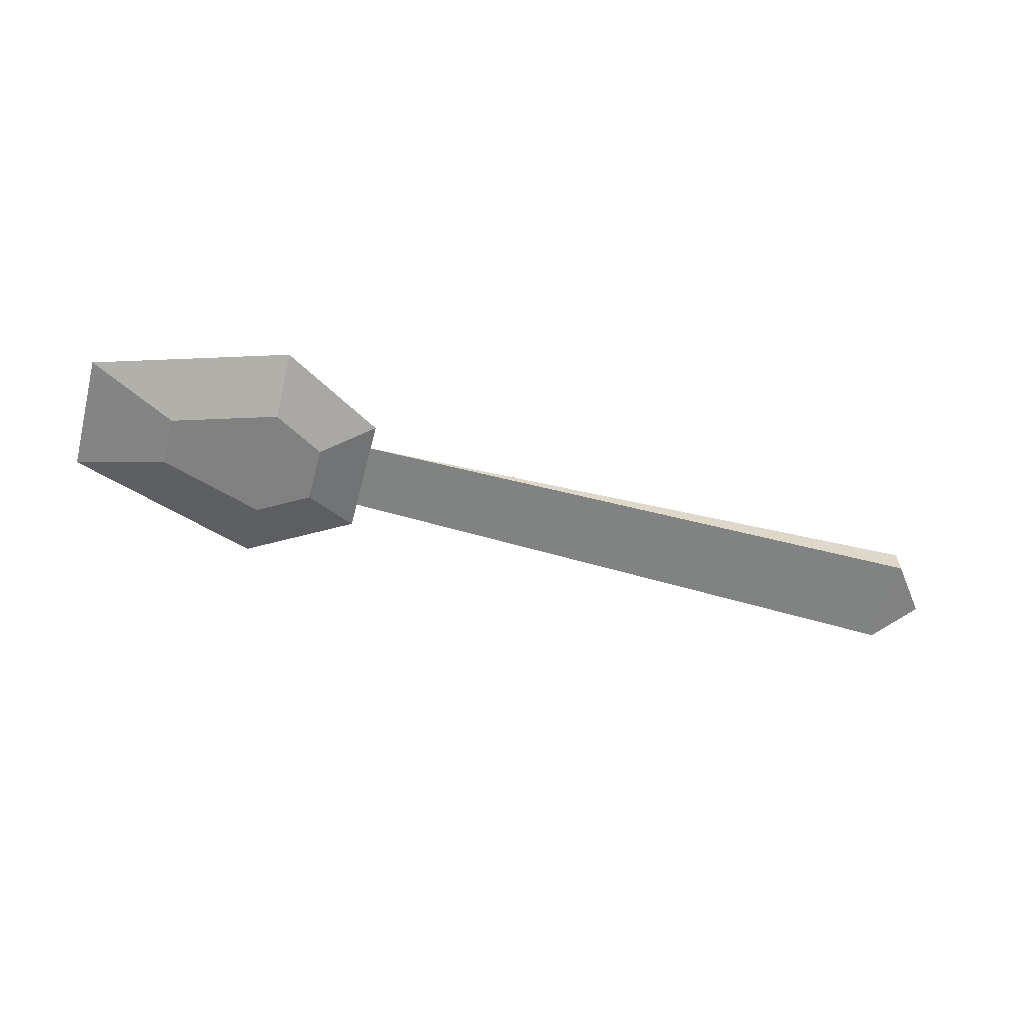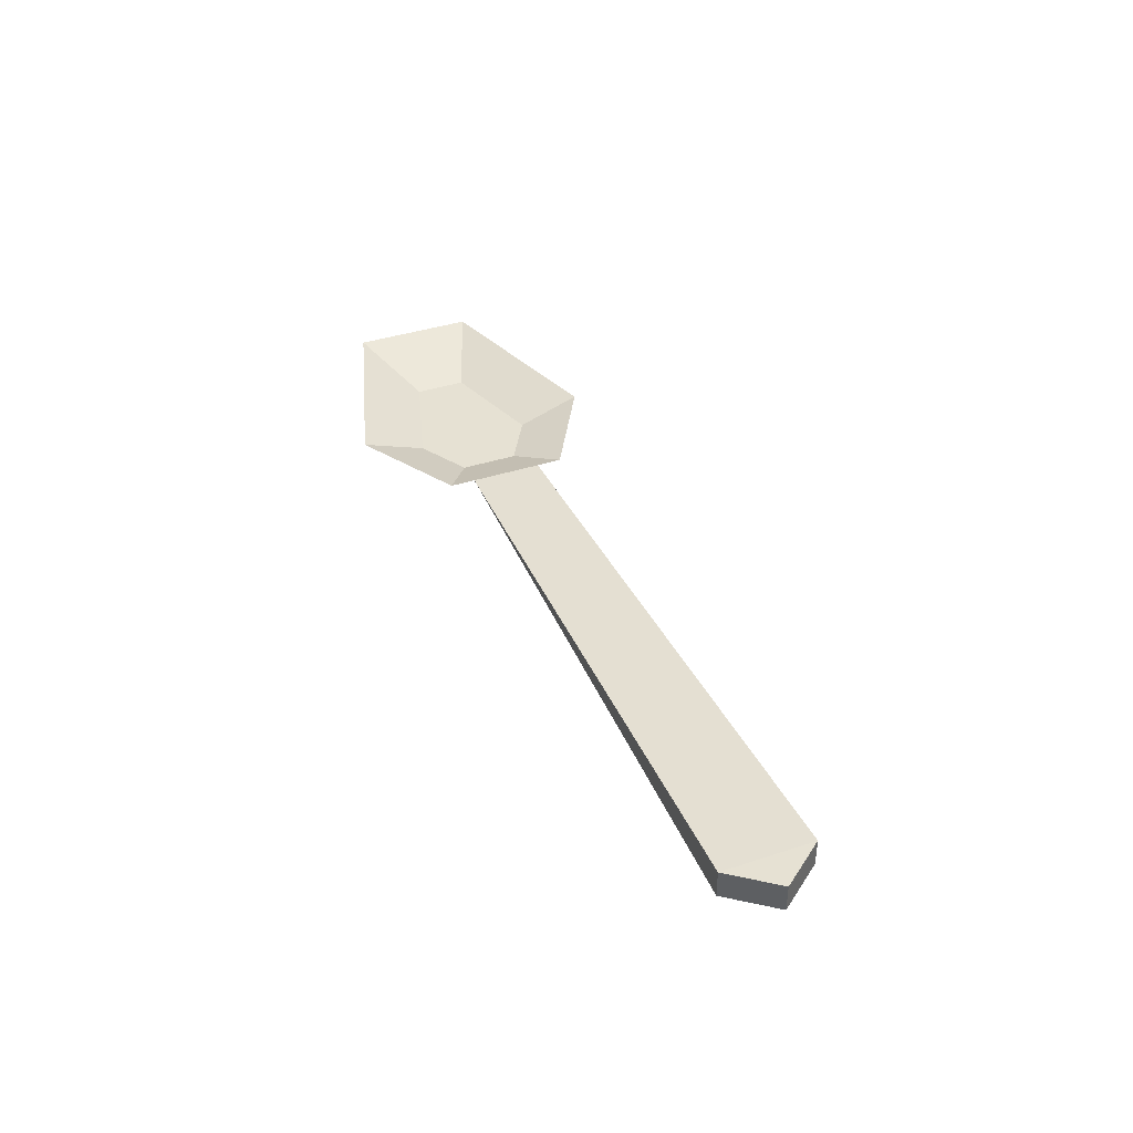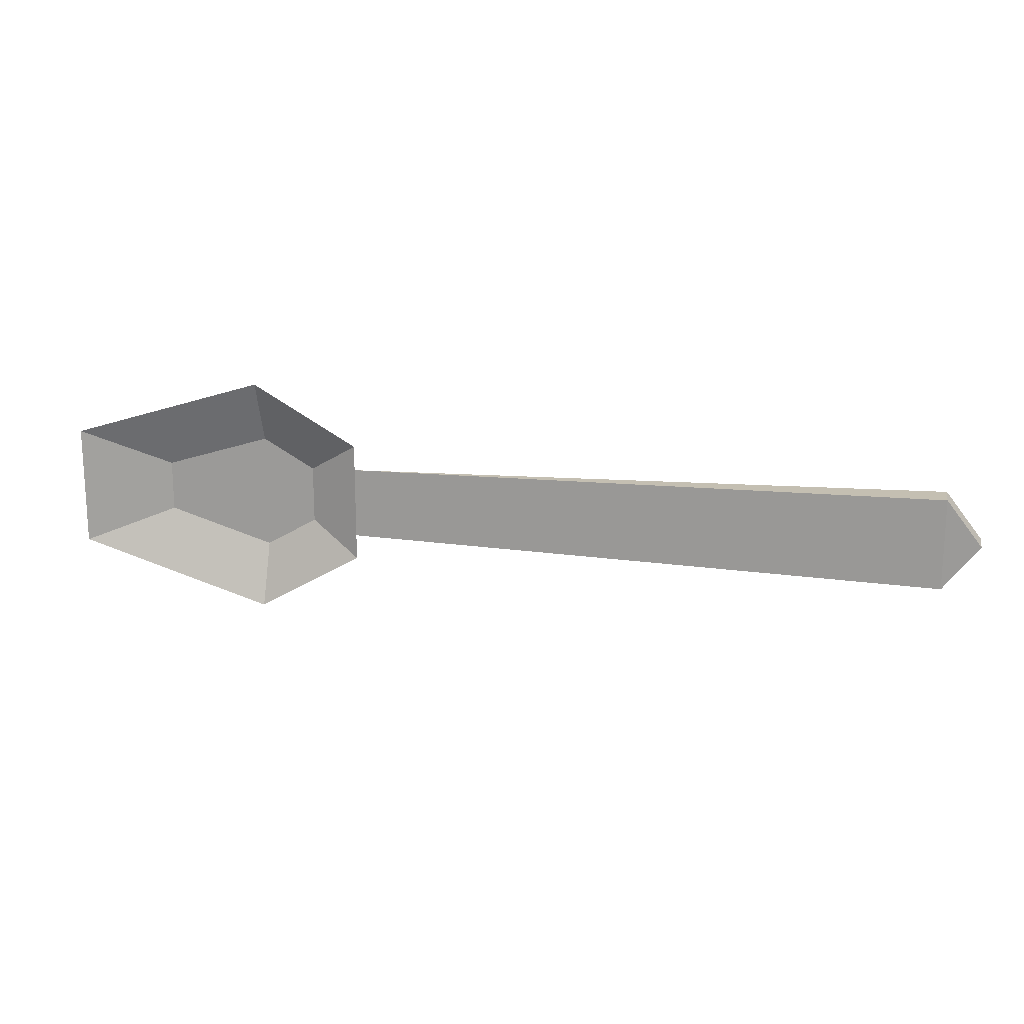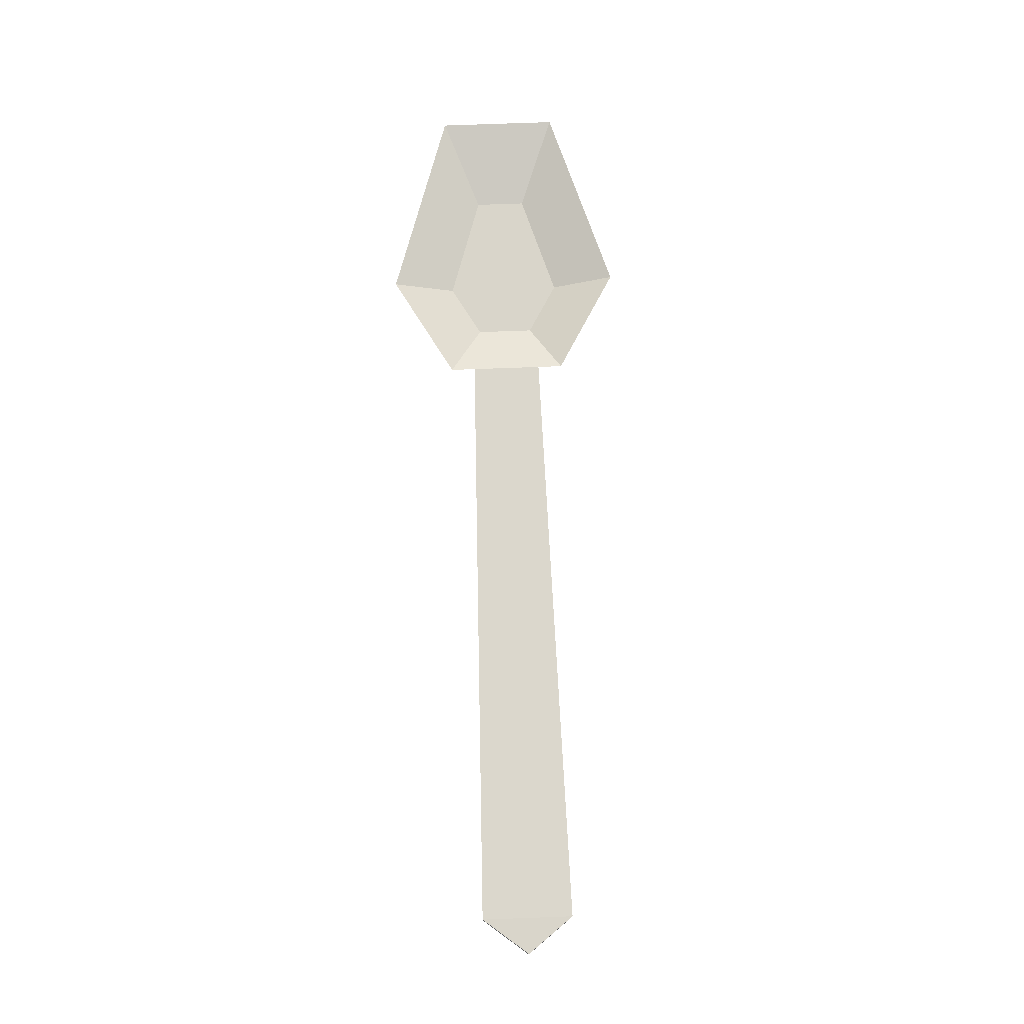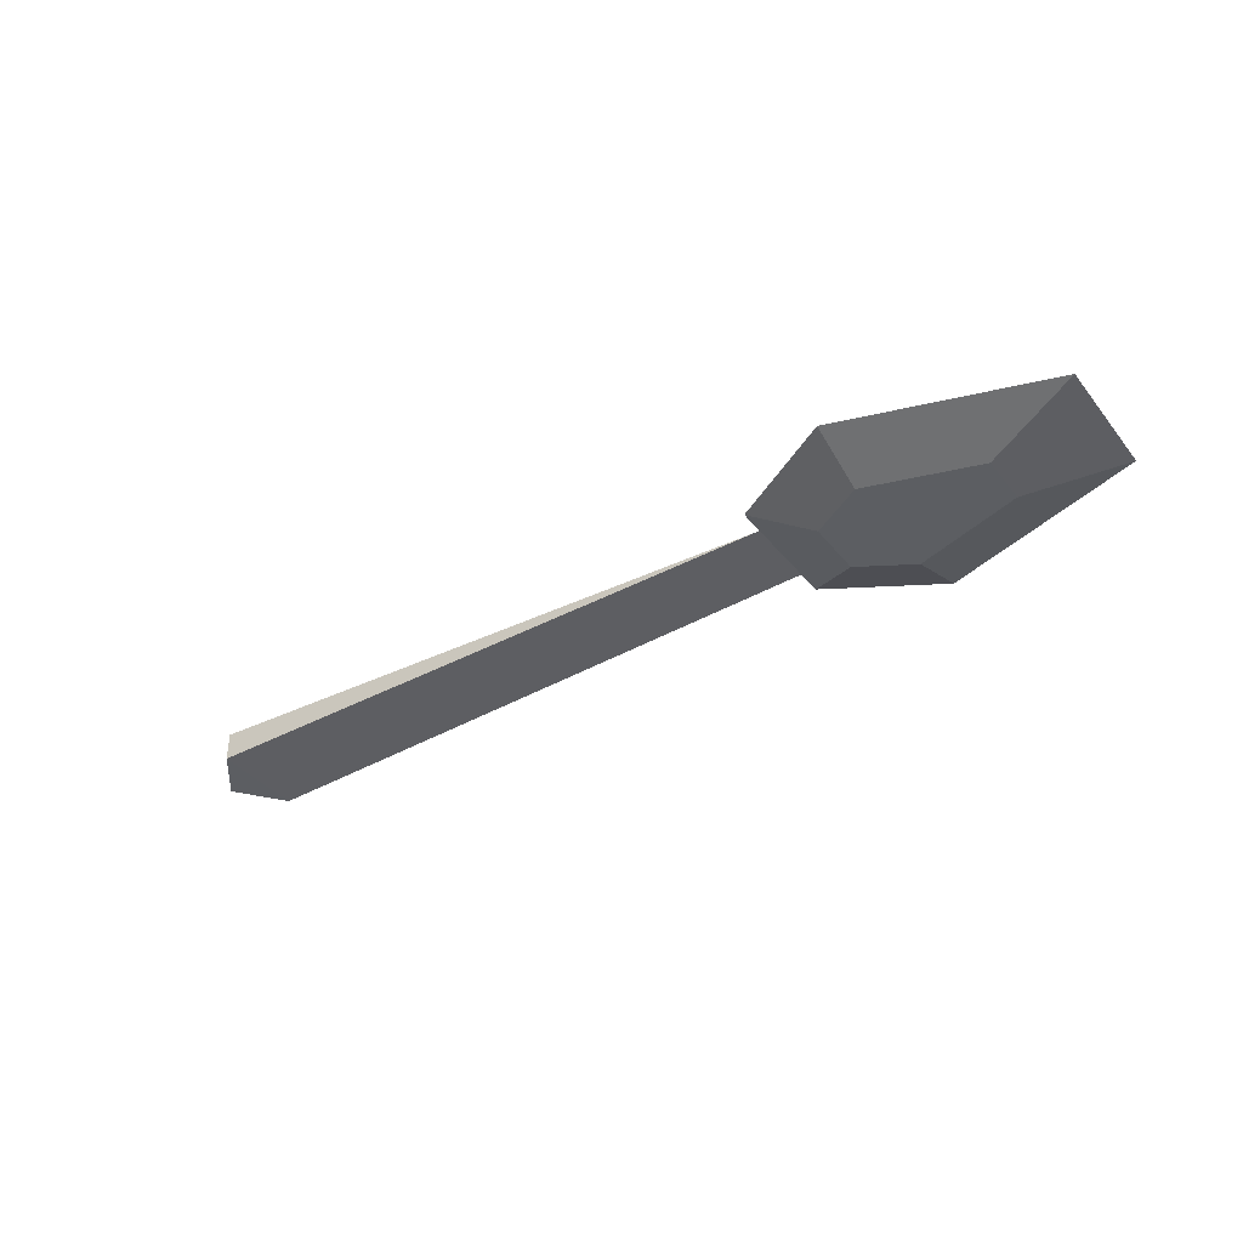
<metadata>
{"format":"obj","ext":"obj","renderer":"f3d","projection":"perspective","resolution":1024,"background":"white","views":[{"elev":-60.4,"azim":165.3,"up":"+Y"},{"elev":38.7,"azim":-112.4,"up":"+Y"},{"elev":18.0,"azim":-168.3,"up":"+Z"},{"elev":74.5,"azim":-92.1,"up":"+Y"},{"elev":-37.9,"azim":33.9,"up":"+Y"}]}
</metadata>
<code>
o cookingSpoon
v 0.1915 -0 0.04129
v 0.1549 0 -0.02016
v 0.1549 -0 0.02016
v 0.1915 0 -0.04129
v 0.2671 -0 0.01796
v 0.2671 0 -0.01796
v 0.3328 0.0144 0.0432
v 0.3328 0.0144 -0.0432
v 0.1929 0.0144 -0.0864
v 0.1181 0.0144 -0.0432
v 0.1929 0.0144 0.0864
v 0.1181 0.0144 0.0432
v 0.1181 0.0144 0.02534
v 0.1181 0.0144 0.01876
v 0.1181 0.0144 -0.01876
v 0.1181 0.0144 -0.02534
v -0.3076 0.0244 -0.03249
v -0.3076 0.0044 -0.03249
v -0.3076 0.0044 0.03249
v -0.3076 0.0244 0.03249
v -0.3328 0.0244 0
v -0.3328 0.0044 0
f 1 3 2
f 2 4 1
f 4 5 1
f 4 6 5
f 7 5 6
f 6 8 7
f 2 10 9
f 9 4 2
f 11 1 5
f 5 7 11
f 11 12 3
f 3 1 11
f 6 4 9
f 9 8 6
f 3 12 13
f 13 14 3
f 14 15 3
f 15 16 3
f 16 10 3
f 10 2 3
f 17 16 18
f 16 19 18
f 19 16 13
f 13 16 15
f 13 15 14
f 13 17 20
f 17 13 16
f 16 13 14
f 16 14 15
f 17 21 20
f 21 19 20
f 19 21 22
f 19 22 18
f 17 22 21
f 22 17 18
f 20 19 13

</code>
